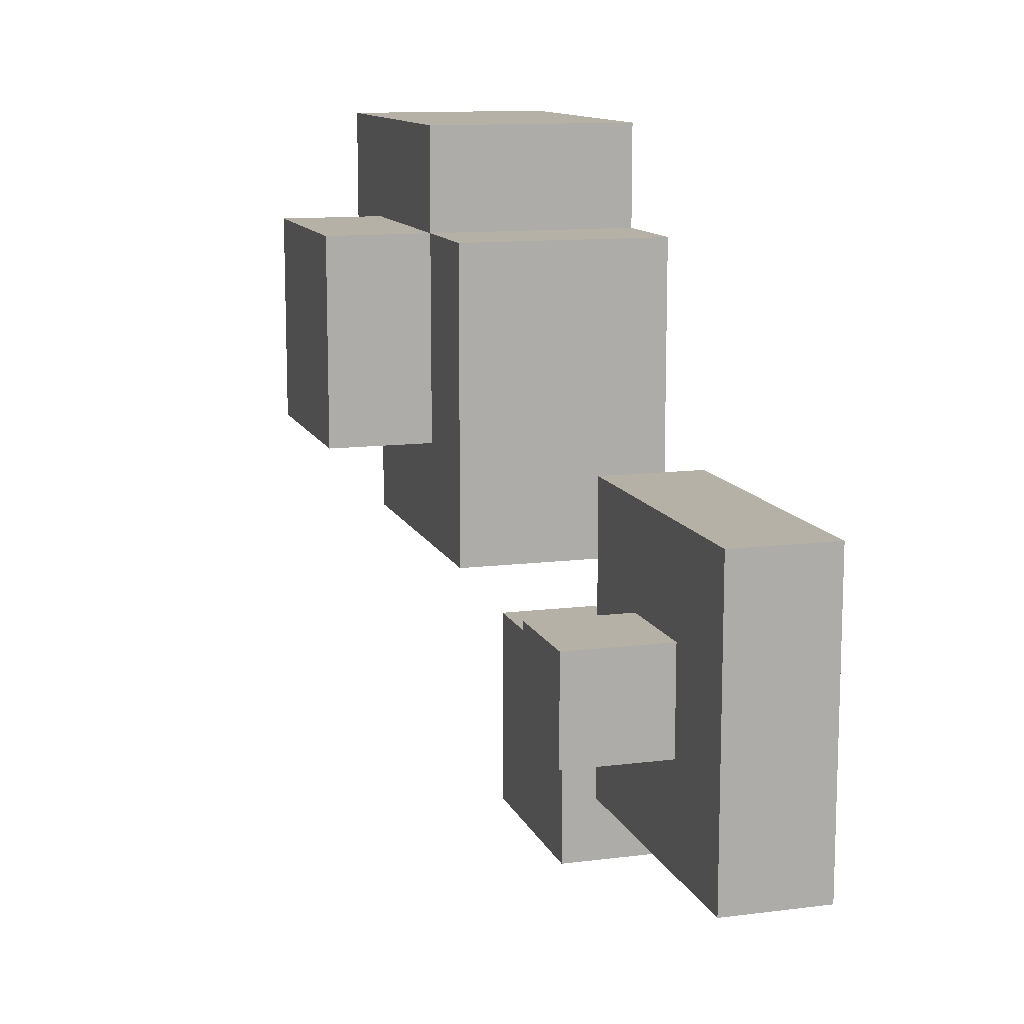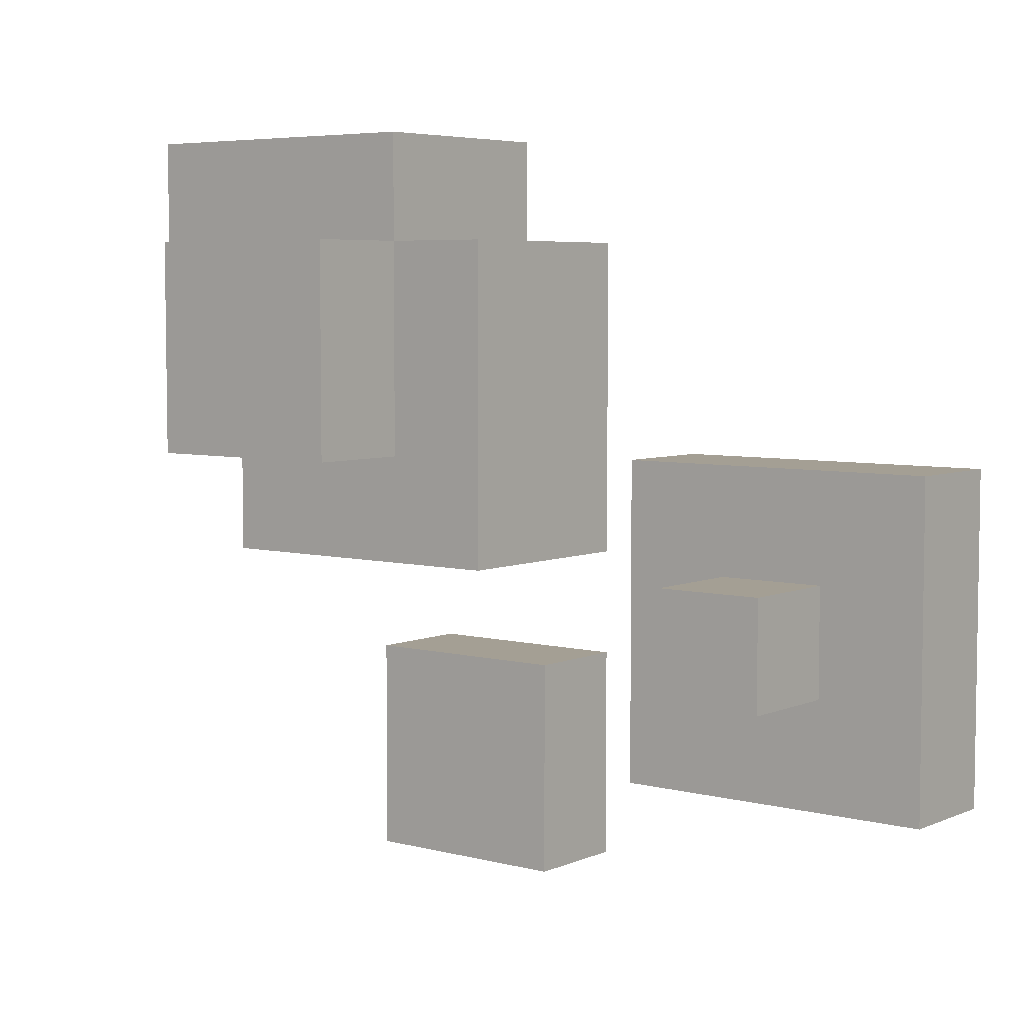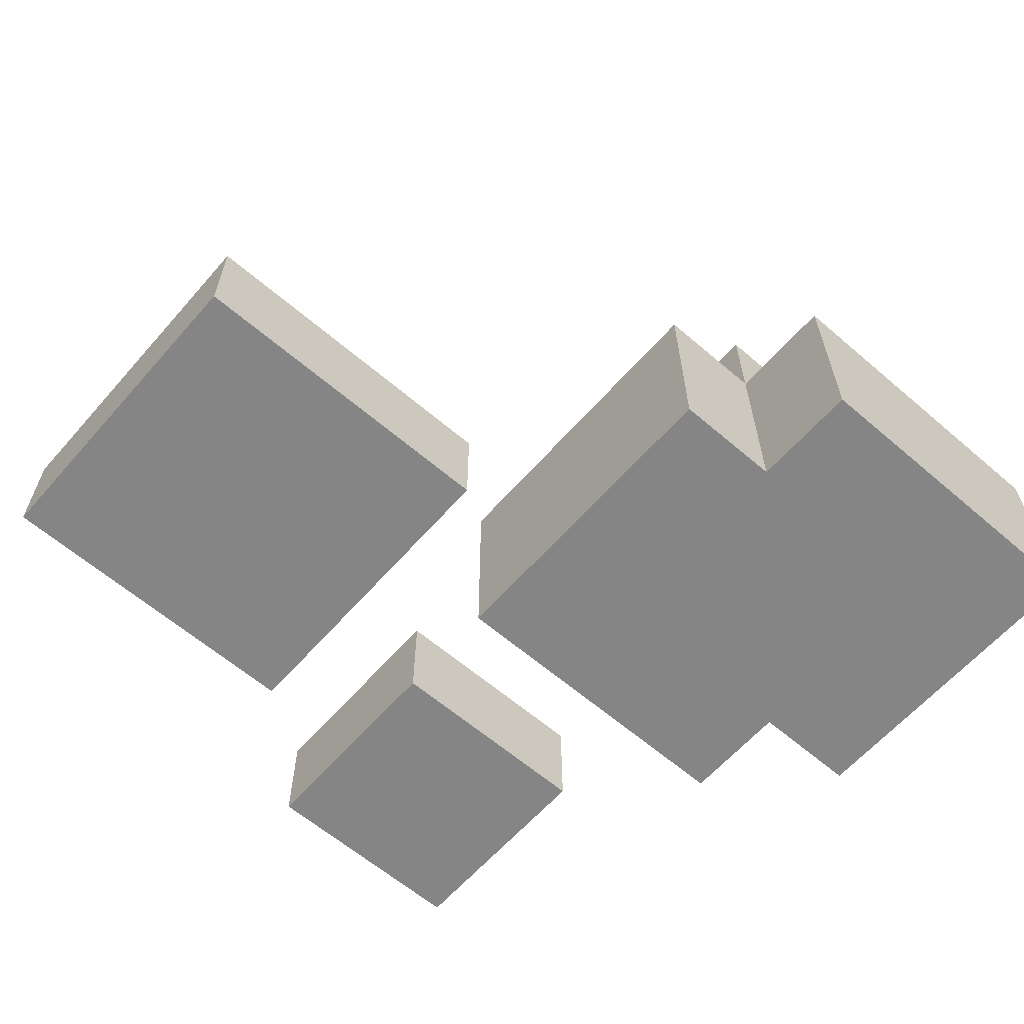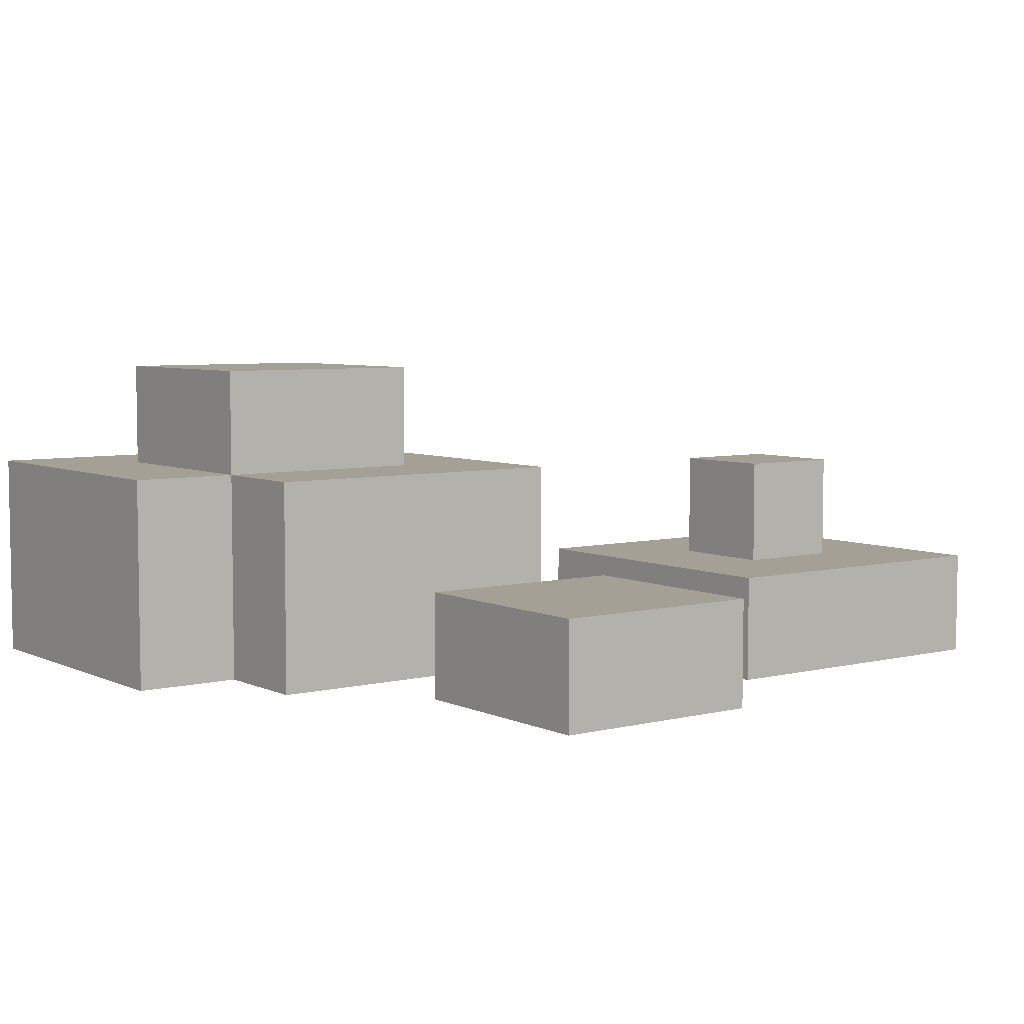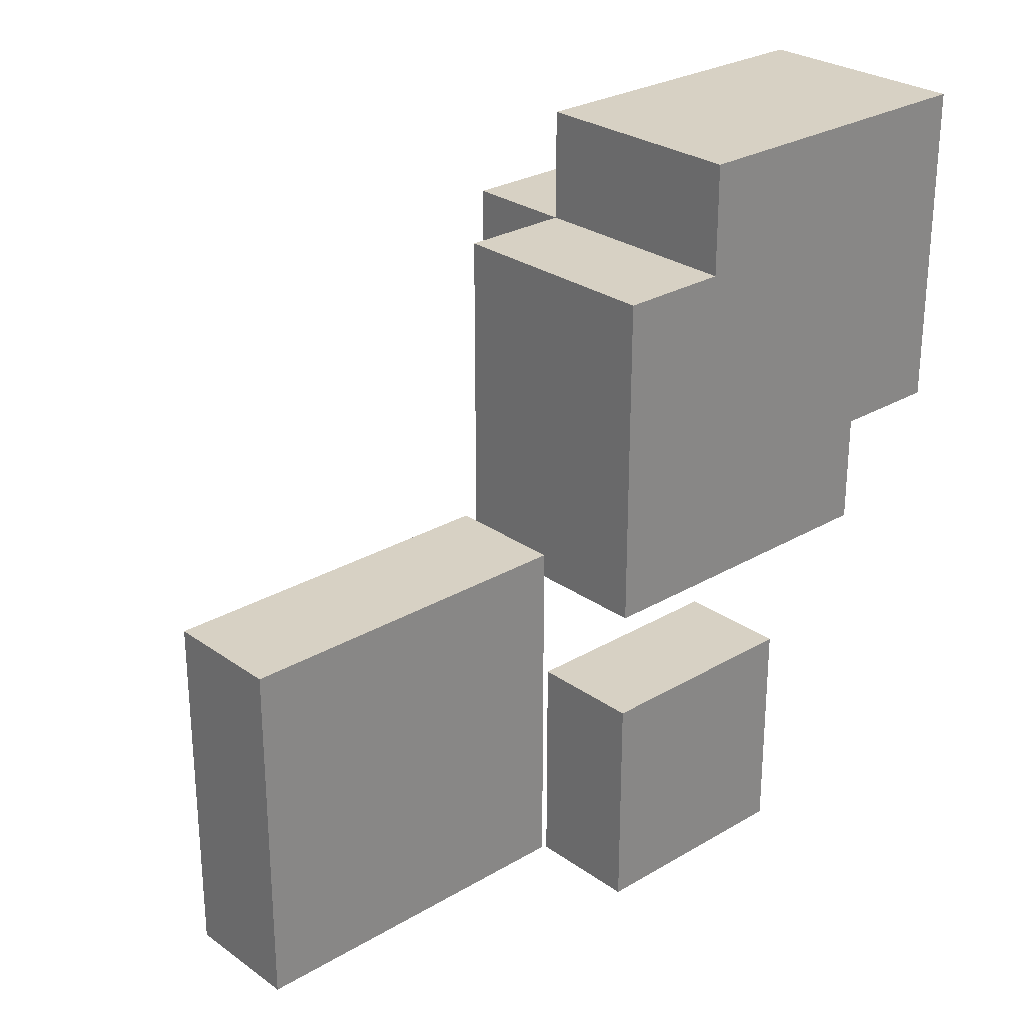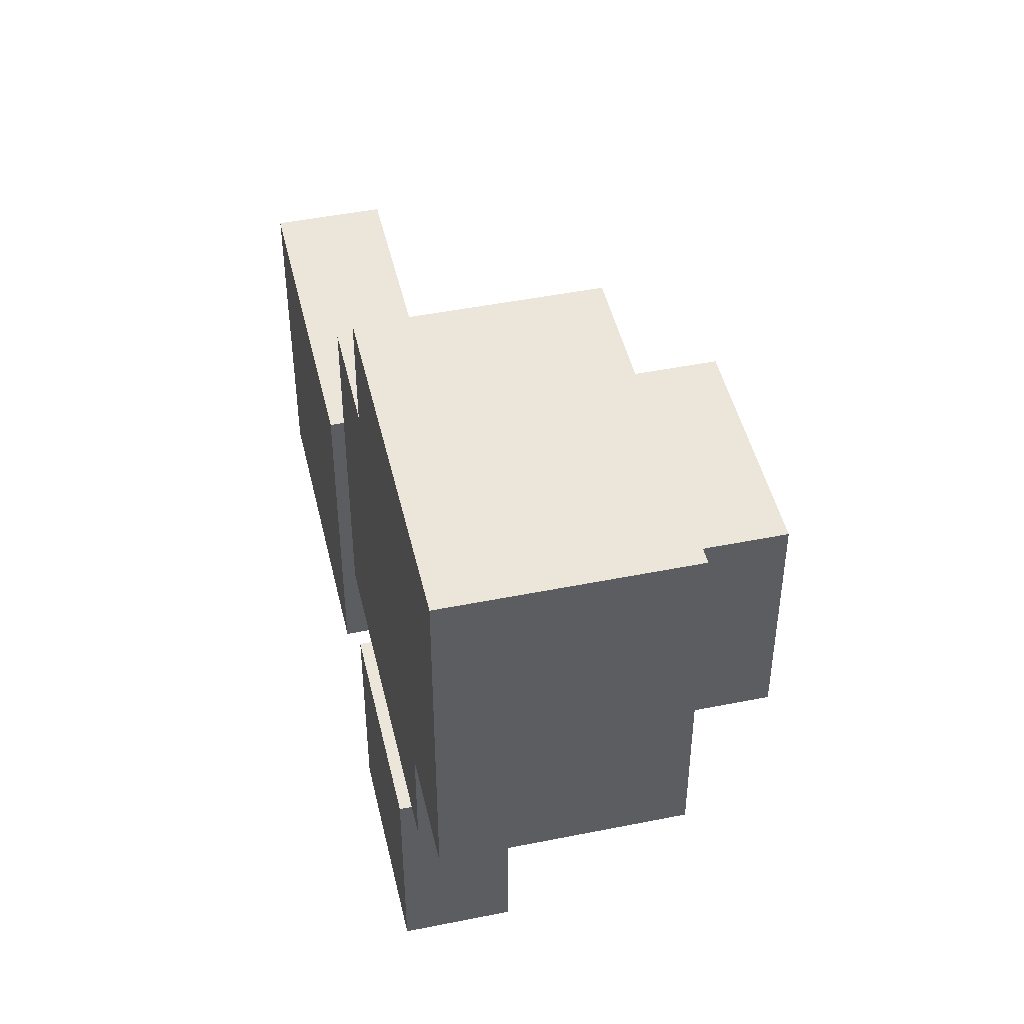
<metadata>
{"format":"obj","ext":"obj","renderer":"f3d","projection":"perspective","resolution":1024,"background":"white","views":[{"elev":12.1,"azim":-106.7,"up":"+Z"},{"elev":5.5,"azim":-141.7,"up":"+Z"},{"elev":-61.9,"azim":-41.1,"up":"+Y"},{"elev":5.8,"azim":143.4,"up":"+Y"},{"elev":27.1,"azim":-42.4,"up":"+Z"},{"elev":46.7,"azim":77.1,"up":"+Z"}]}
</metadata>
<code>
g SmallRock1
v -4 0 1
v -4 0 -2
v -4 1 1
v -4 1 -2
v -3 1 -0
v -3 1 -1
v -3 2 -0
v -3 2 -1
v 0 0 3
v 0 0 -0
v 0 0 -1
v 0 0 -3
v 0 1 -1
v 0 1 -3
v 0 2 3
v 0 2 -0
v 1 0 4
v 1 0 3
v 1 2 4
v 1 2 3
v 1 2 1
v 1 3 3
v 1 3 1
v -2 1 -0
v -2 1 -1
v -2 2 -0
v -2 2 -1
v -1 0 1
v -1 0 -2
v -1 1 1
v -1 1 -2
v 2 0 -1
v 2 0 -3
v 2 1 -1
v 2 1 -3
v 3 0 1
v 3 0 -0
v 3 2 3
v 3 2 1
v 3 2 -0
v 3 3 3
v 3 3 1
v 4 0 4
v 4 0 1
v 4 2 4
v 4 2 1
v 1 0 4
v 1 2 4
v 4 0 4
v 4 2 4
v 0 0 3
v 0 2 3
v 1 0 3
v 1 2 3
v 1 3 3
v 3 2 3
v 3 3 3
v -4 0 1
v -4 1 1
v -1 0 1
v -1 1 1
v -3 1 -0
v -3 2 -0
v -2 1 -0
v -2 2 -0
v 0 0 -1
v 0 1 -1
v 2 0 -1
v 2 1 -1
v 1 2 1
v 1 3 1
v 3 0 1
v 3 2 1
v 3 3 1
v 4 0 1
v 4 2 1
v 0 0 -0
v 0 2 -0
v 3 0 -0
v 3 2 -0
v -3 1 -1
v -3 2 -1
v -2 1 -1
v -2 2 -1
v -4 0 -2
v -4 1 -2
v -1 0 -2
v -1 1 -2
v 0 0 -3
v 0 1 -3
v 2 0 -3
v 2 1 -3
v 1 0 4
v 4 0 4
v 0 0 3
v 1 0 3
v -4 0 1
v -1 0 1
v 3 0 1
v 4 0 1
v 0 0 -0
v 3 0 -0
v 0 0 -1
v 2 0 -1
v -4 0 -2
v -1 0 -2
v 0 0 -3
v 2 0 -3
v -4 1 1
v -1 1 1
v -3 1 -0
v -2 1 -0
v -3 1 -1
v -2 1 -1
v 0 1 -1
v 2 1 -1
v -4 1 -2
v -1 1 -2
v 0 1 -3
v 2 1 -3
v 1 2 4
v 4 2 4
v 0 2 3
v 1 2 3
v 3 2 3
v 1 2 1
v 3 2 1
v 4 2 1
v -3 2 -0
v -2 2 -0
v 0 2 -0
v 3 2 -0
v -3 2 -1
v -2 2 -1
v 1 3 3
v 3 3 3
v 1 3 1
v 3 3 1
f 3 2 1
f 4 2 3
f 7 6 5
f 8 6 7
f 13 12 11
f 14 12 13
f 15 10 9
f 16 10 15
f 19 18 17
f 20 18 19
f 22 21 20
f 23 21 22
f 24 25 26
f 26 25 27
f 28 29 30
f 30 29 31
f 32 33 34
f 34 33 35
f 36 37 39
f 39 37 40
f 38 39 41
f 41 39 42
f 43 44 45
f 45 44 46
f 49 48 47
f 50 48 49
f 53 52 51
f 54 52 53
f 56 55 54
f 57 55 56
f 60 59 58
f 61 59 60
f 64 63 62
f 65 63 64
f 68 67 66
f 69 67 68
f 70 71 73
f 73 71 74
f 72 73 75
f 75 73 76
f 77 78 79
f 79 78 80
f 81 82 83
f 83 82 84
f 85 86 87
f 87 86 88
f 89 90 91
f 91 90 92
f 96 94 93
f 99 94 96
f 99 96 95
f 100 94 99
f 101 99 95
f 102 99 101
f 105 98 97
f 106 98 105
f 107 104 103
f 108 104 107
f 109 110 111
f 111 110 112
f 109 111 113
f 112 110 114
f 109 113 117
f 113 114 117
f 114 110 118
f 117 114 118
f 115 116 119
f 119 116 120
f 121 122 124
f 124 122 125
f 123 124 126
f 125 122 127
f 127 122 128
f 123 126 131
f 126 127 131
f 131 127 132
f 129 130 133
f 133 130 134
f 135 136 137
f 137 136 138

</code>
